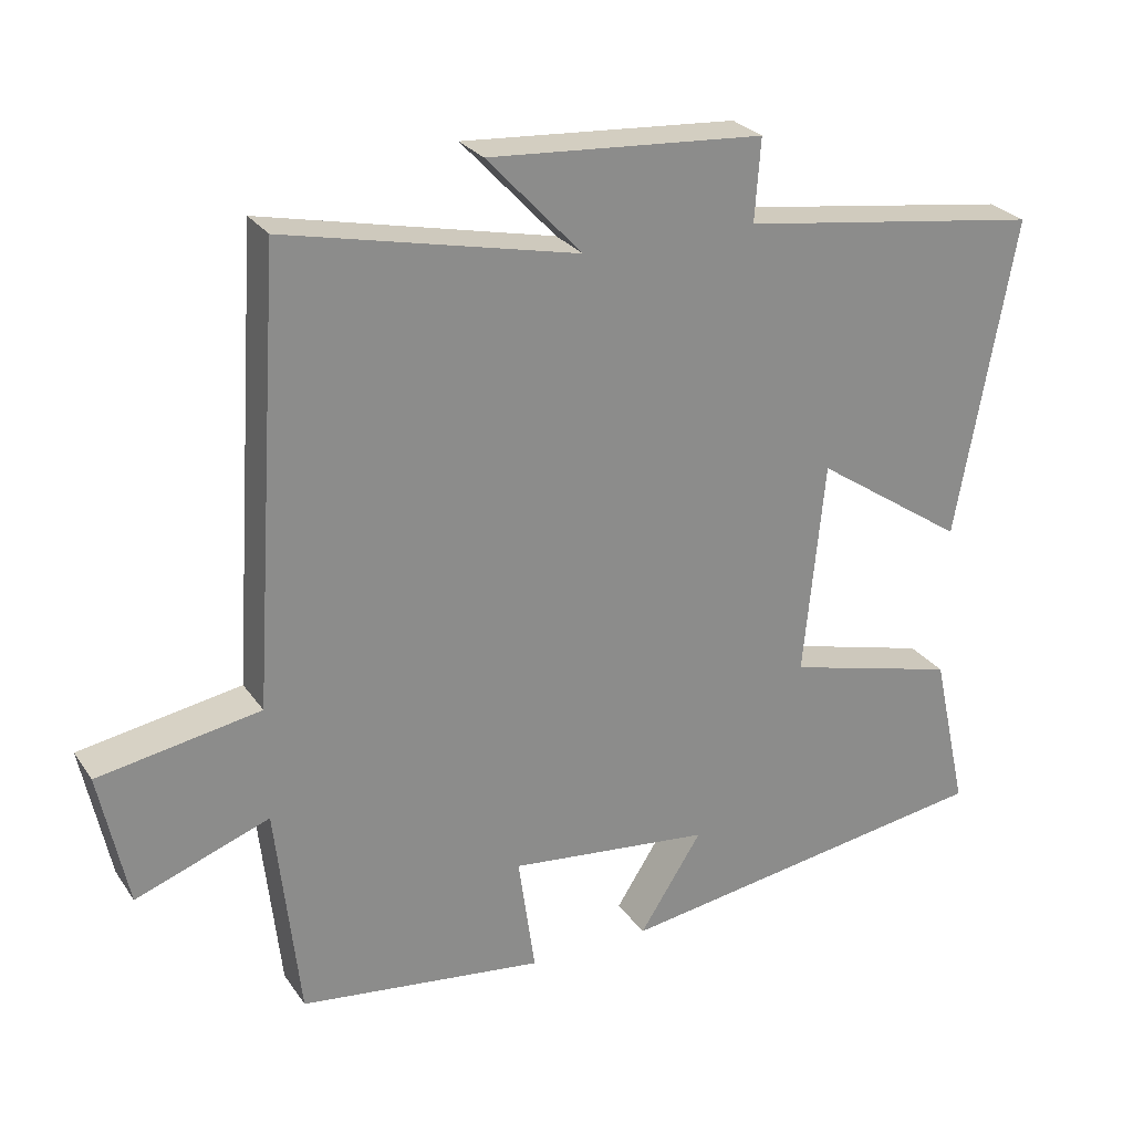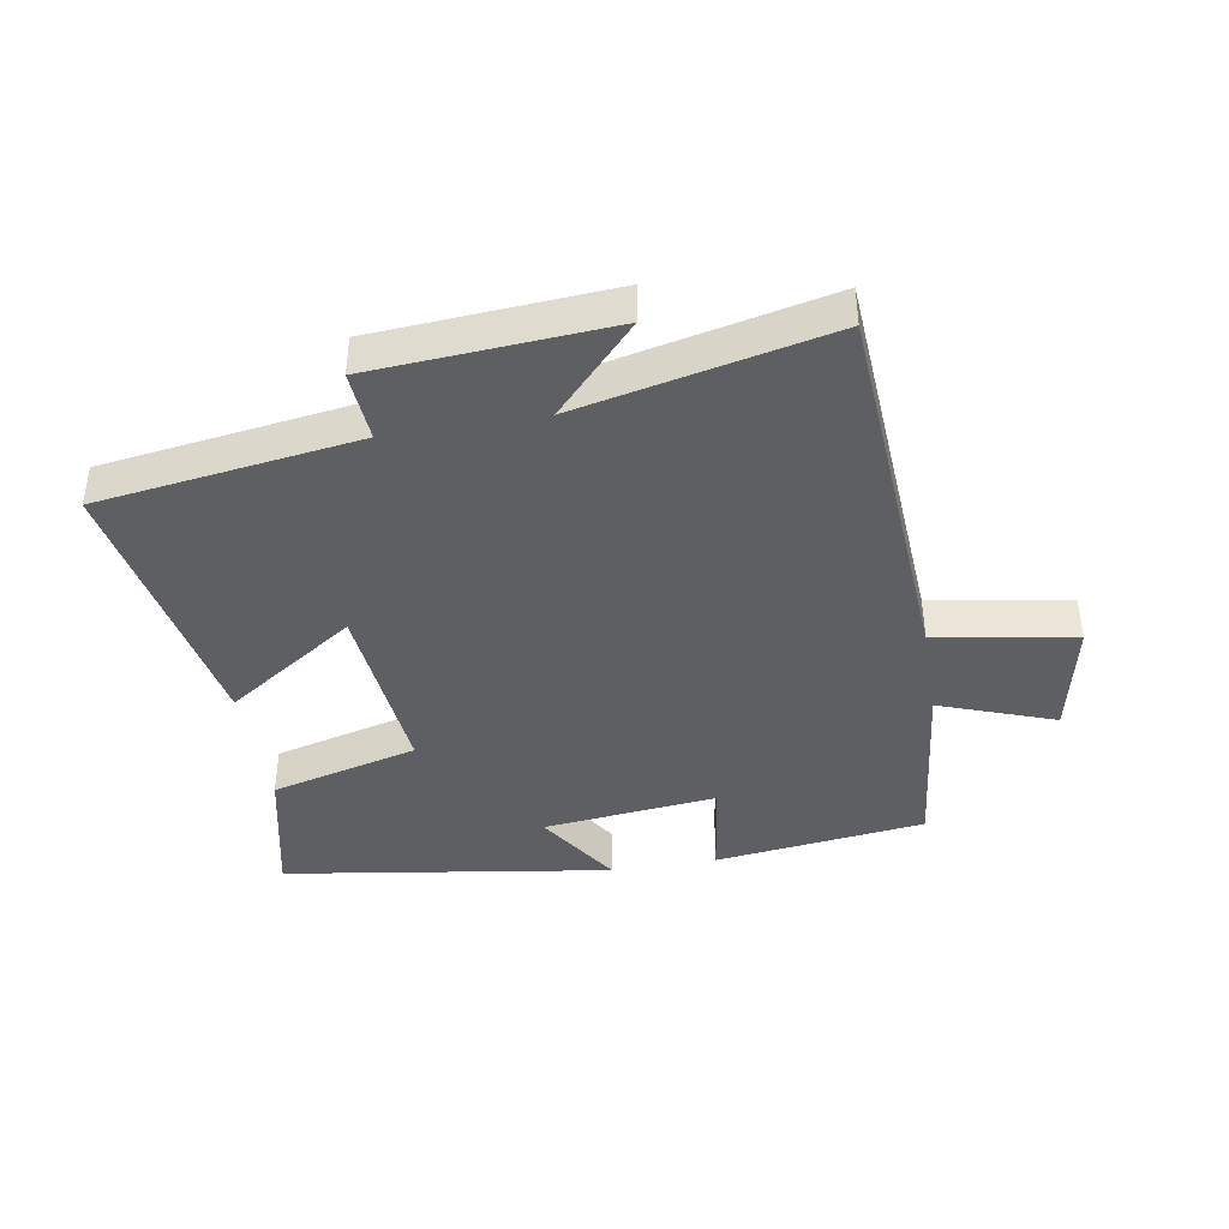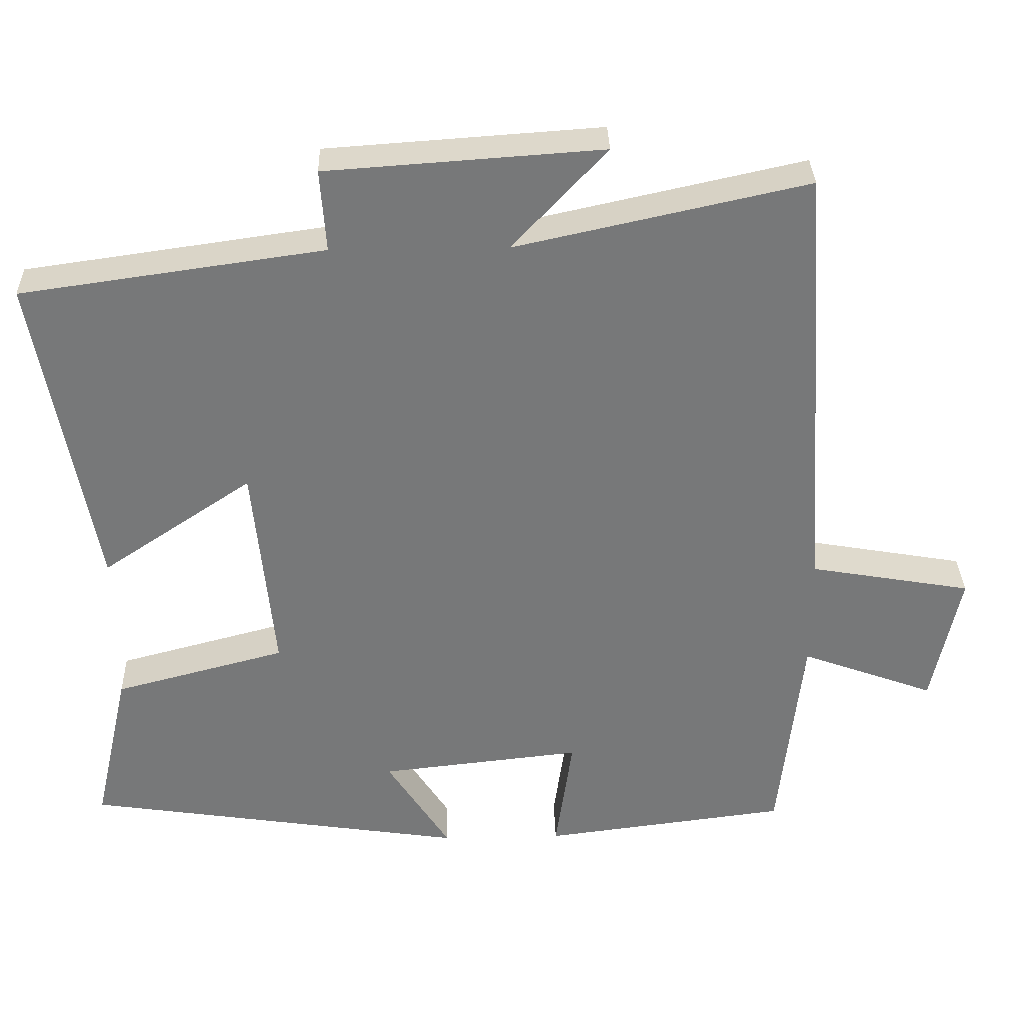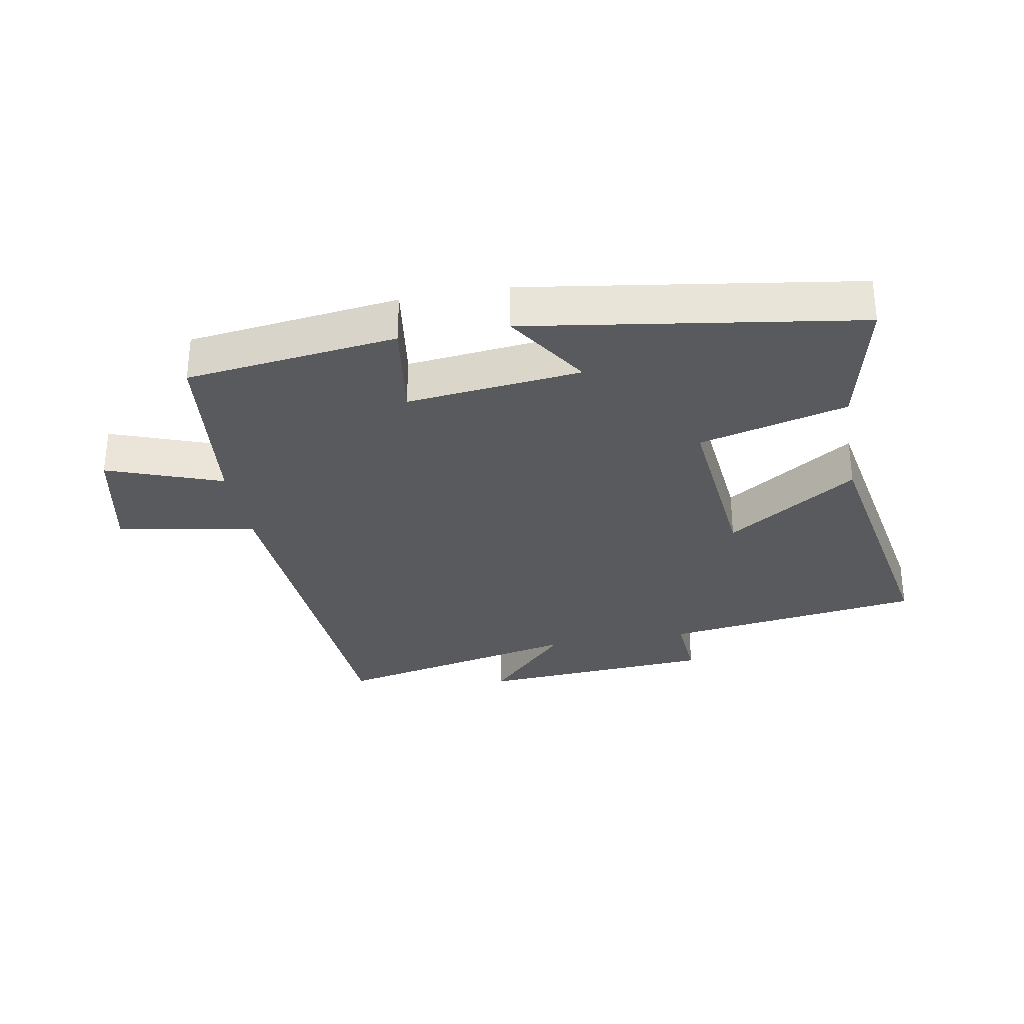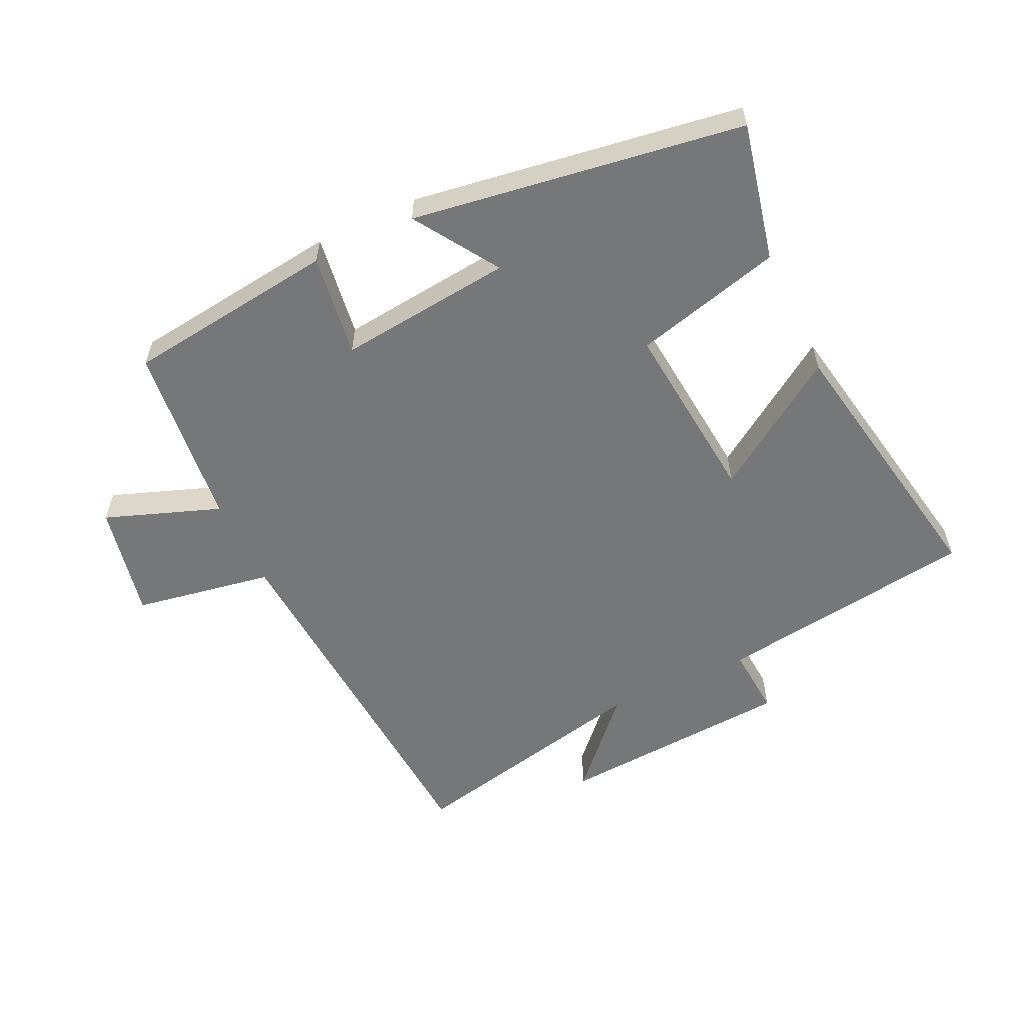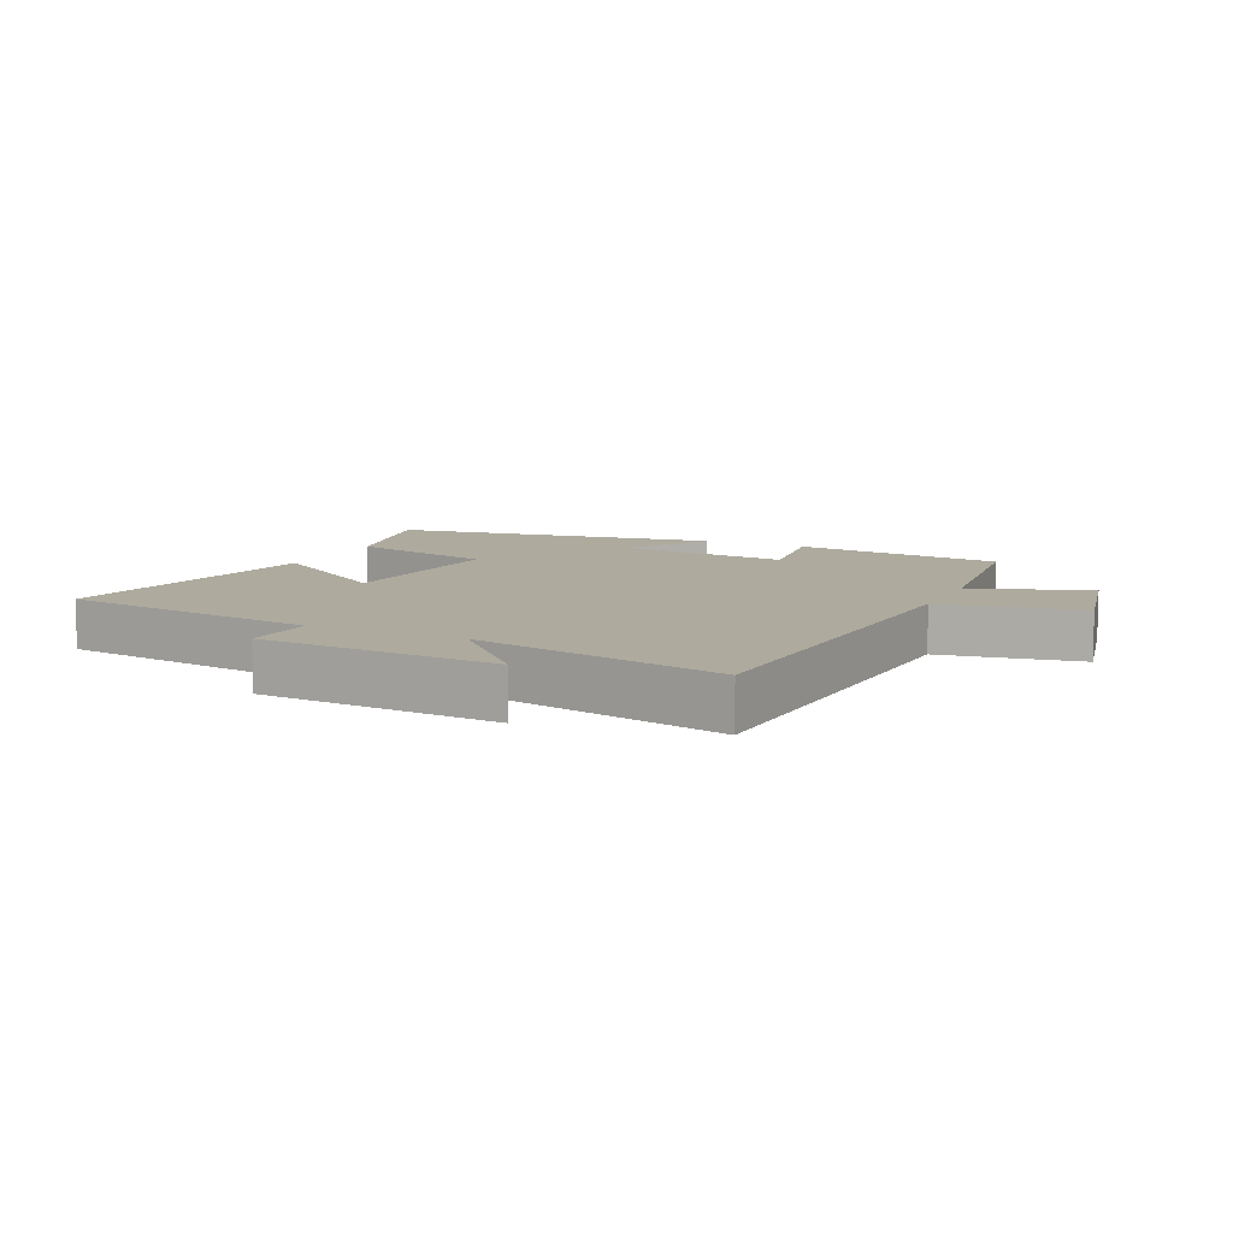
<metadata>
{"format":"obj","ext":"obj","renderer":"f3d","projection":"perspective","resolution":1024,"background":"white","views":[{"elev":26.5,"azim":153.0,"up":"+Z"},{"elev":-41.1,"azim":9.6,"up":"+Y"},{"elev":32.8,"azim":-1.6,"up":"+Z"},{"elev":-30.9,"azim":-169.8,"up":"+Y"},{"elev":-57.0,"azim":-154.7,"up":"+Y"},{"elev":9.2,"azim":24.9,"up":"+Y"}]}
</metadata>
<code>
v -0.579 0.07 0.442
v -0.17 0.07 0.5
v -0.178 0.07 0.611
v 0.194 0.07 0.637
v 0.066 0.07 0.5
v 0.46 0.07 0.587
v 0.5 0.07 -0.013
v 0.719 0.07 -0.051
v 0.681 0.07 -0.233
v 0.5 0.07 -0.167
v 0.468 0.07 -0.458
v 0.136 0.07 -0.5
v 0.159 0.07 -0.338
v -0.115 0.07 -0.368
v -0.03 0.07 -0.5
v -0.548 0.07 -0.422
v -0.5 0.07 -0.206
v -0.268 0.07 -0.145
v -0.296 0.07 0.145
v -0.5 0.07 0.008
v -0.579 0 0.442
v -0.17 0 0.5
v -0.178 0 0.611
v 0.194 0 0.637
v 0.066 0 0.5
v 0.46 0 0.587
v 0.5 0 -0.013
v 0.719 0 -0.051
v 0.681 0 -0.233
v 0.5 0 -0.167
v 0.468 0 -0.458
v 0.136 0 -0.5
v 0.159 0 -0.338
v -0.115 0 -0.368
v -0.03 0 -0.5
v -0.548 0 -0.422
v -0.5 0 -0.206
v -0.268 0 -0.145
v -0.296 0 0.145
v -0.5 0 0.008
f 19 20 1 2
f 18 19 2
f 16 17 18
f 15 16 18
f 14 15 18
f 13 14 18 2
f 10 11 12 13
f 10 13 2 3
f 7 8 9 10
f 5 6 7 10
f 5 10 3
f 3 4 5
f 22 21 40 39
f 22 39 38
f 38 37 36
f 38 36 35
f 38 35 34
f 22 38 34 33
f 33 32 31 30
f 23 22 33 30
f 30 29 28 27
f 30 27 26 25
f 23 30 25
f 25 24 23
f 1 21 22 2
f 2 22 23 3
f 3 23 24 4
f 4 24 25 5
f 5 25 26 6
f 6 26 27 7
f 7 27 28 8
f 8 28 29 9
f 9 29 30 10
f 10 30 31 11
f 11 31 32 12
f 12 32 33 13
f 13 33 34 14
f 14 34 35 15
f 15 35 36 16
f 16 36 37 17
f 17 37 38 18
f 18 38 39 19
f 19 39 40 20
f 20 40 21 1

</code>
